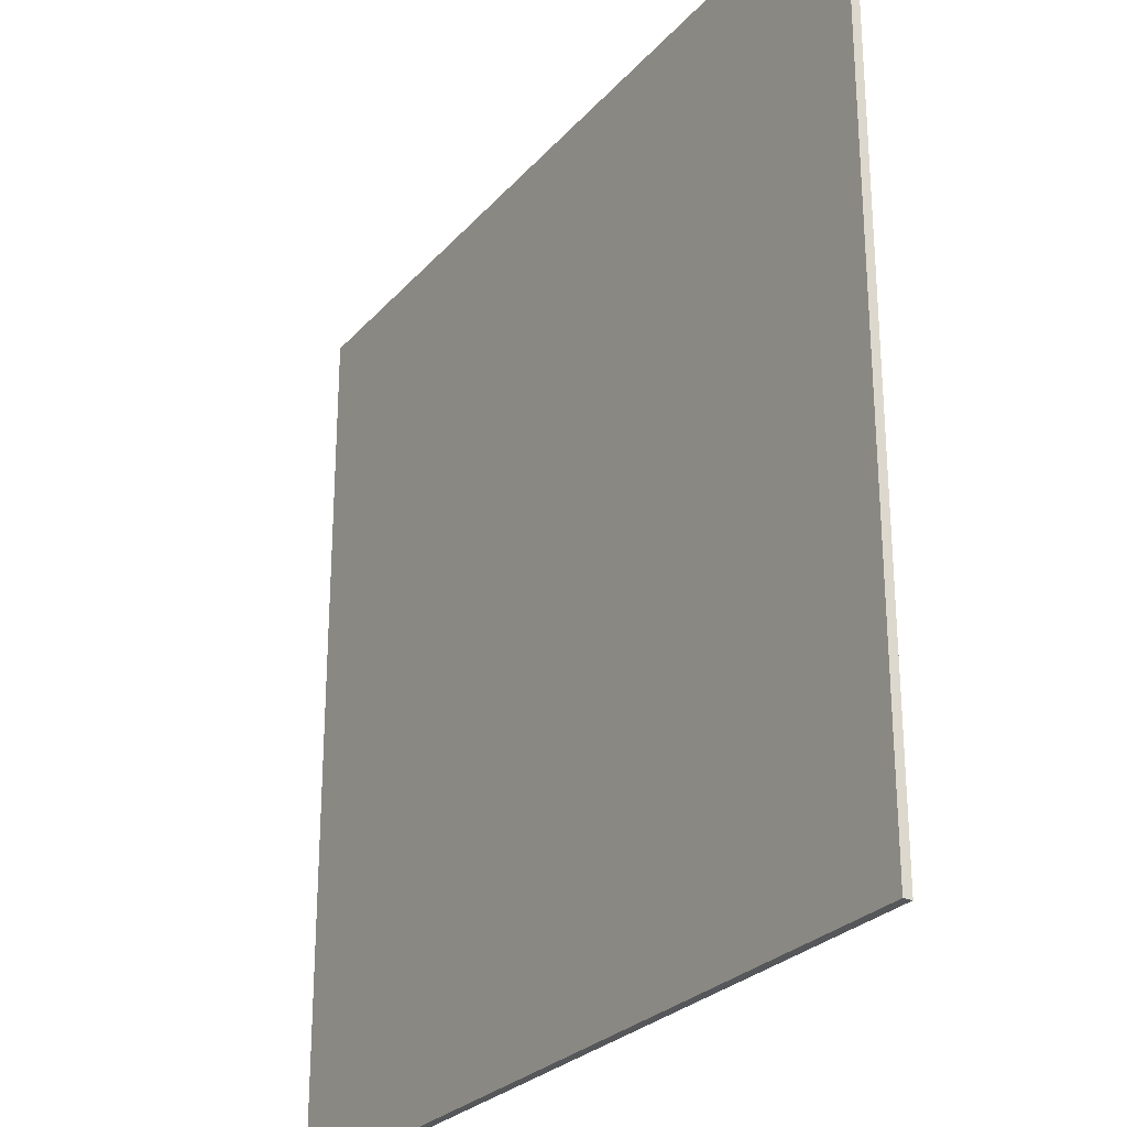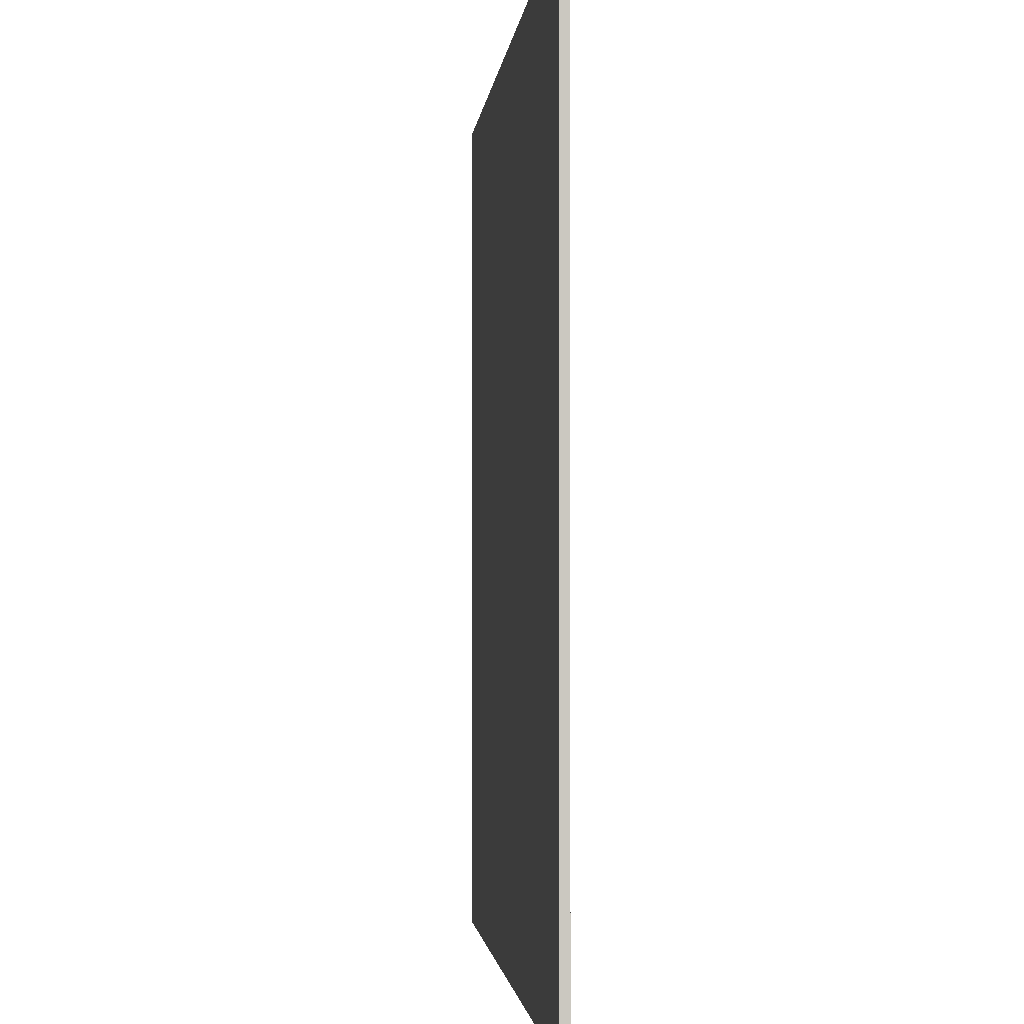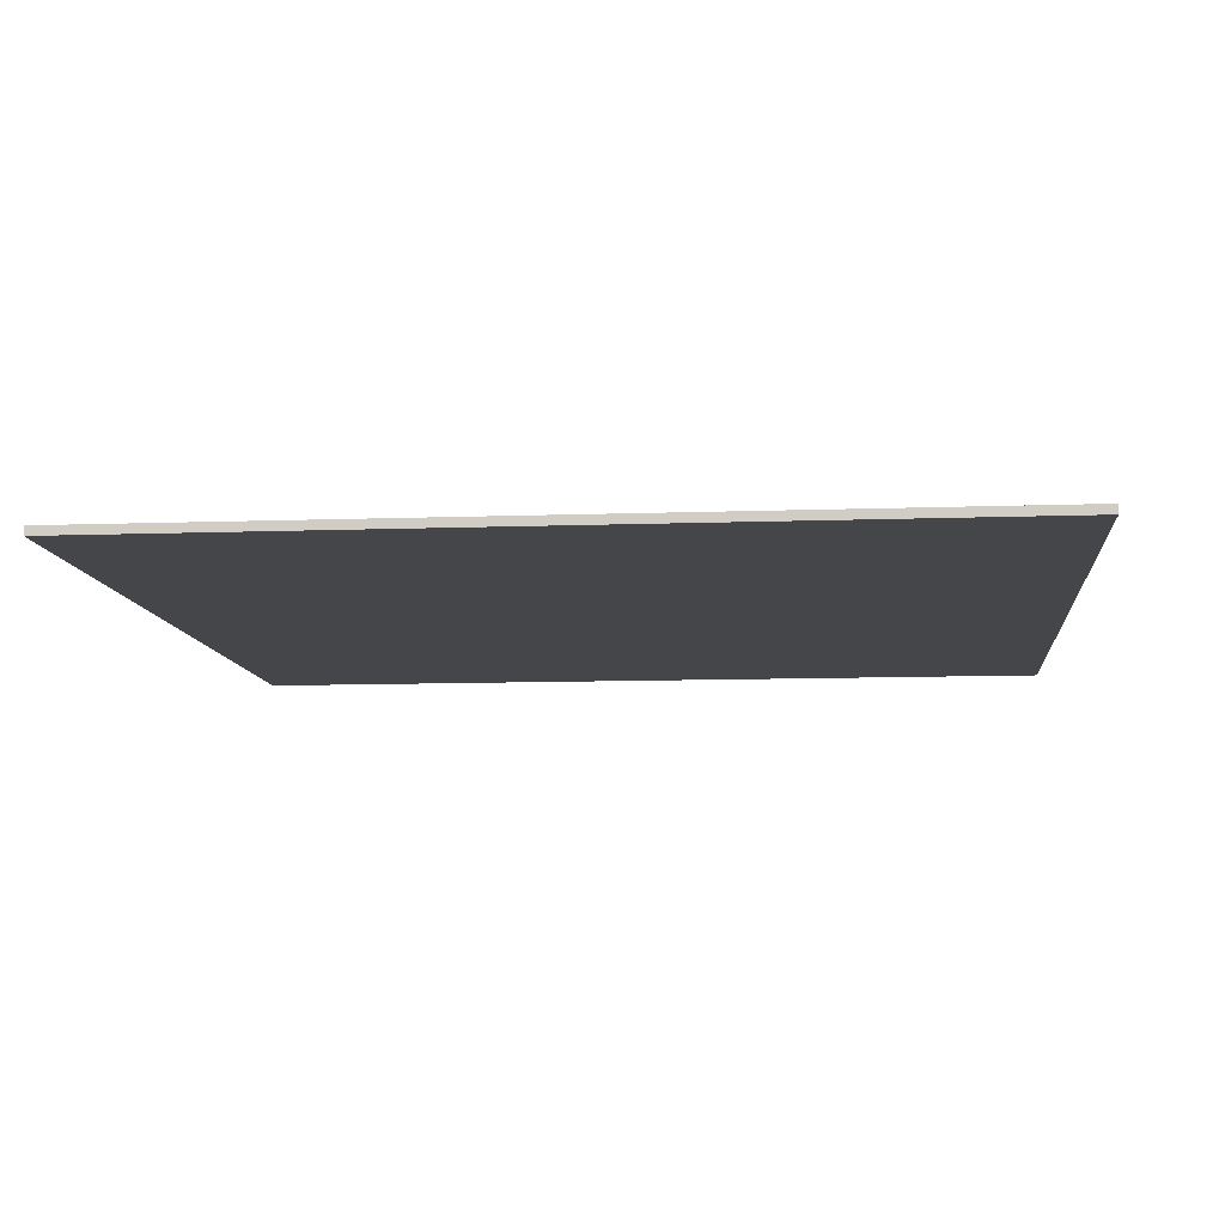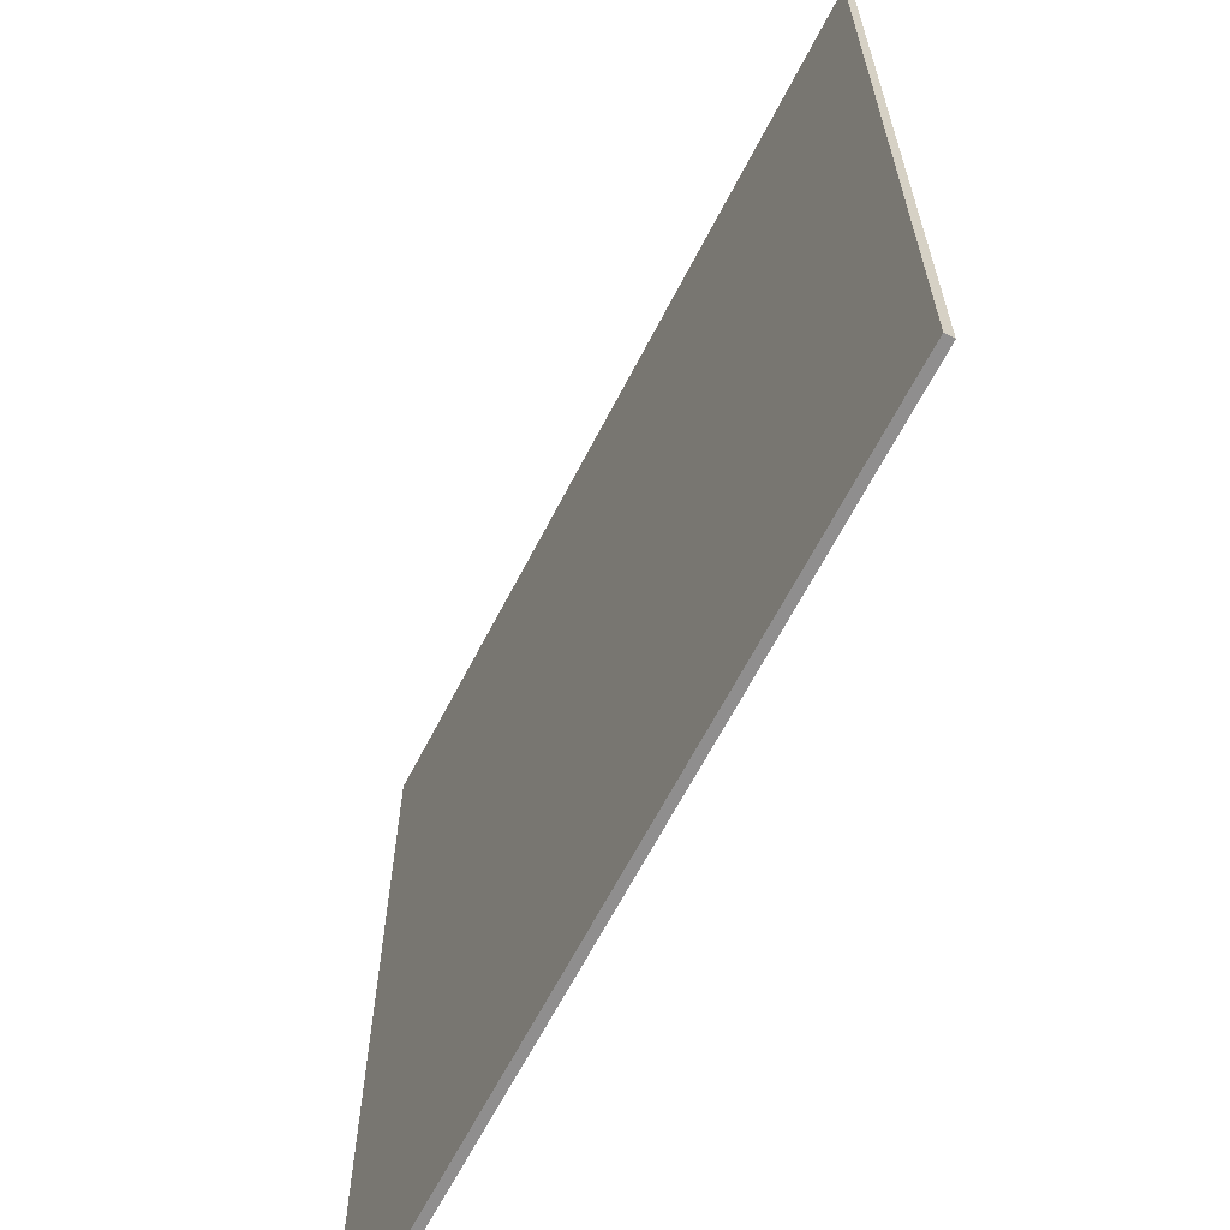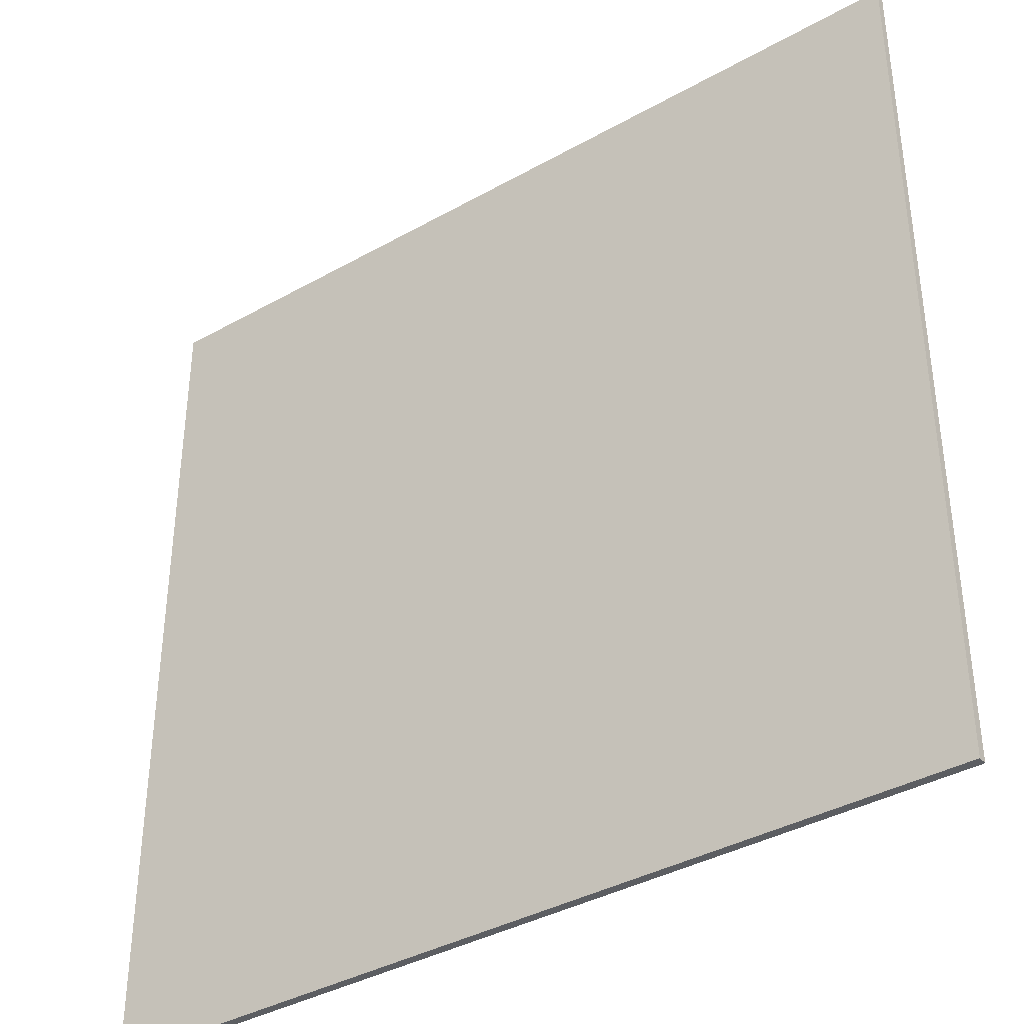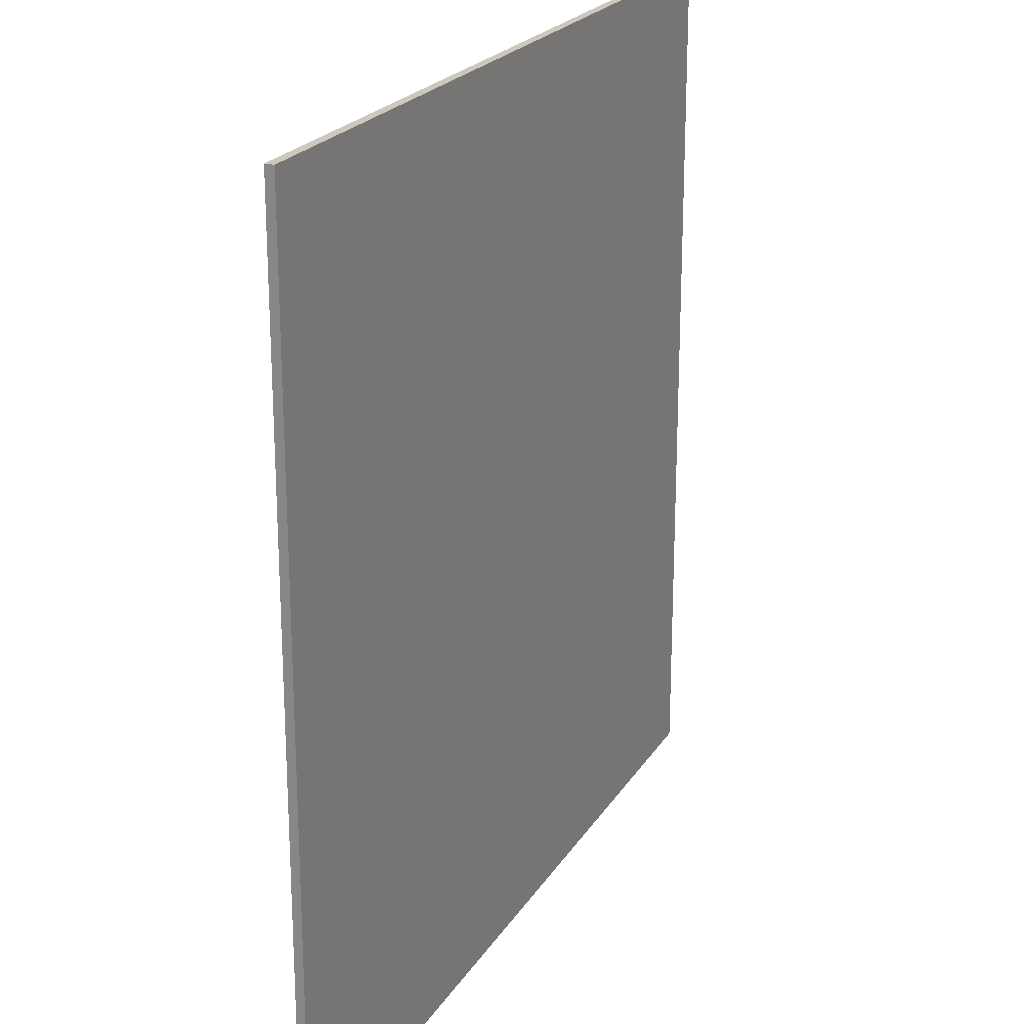
<metadata>
{"format":"obj","ext":"obj","renderer":"f3d","projection":"perspective","resolution":1024,"background":"white","views":[{"elev":-26.7,"azim":58.4,"up":"+Z"},{"elev":-2.0,"azim":84.7,"up":"+Z"},{"elev":-9.7,"azim":5.5,"up":"+Y"},{"elev":-65.0,"azim":62.7,"up":"+Z"},{"elev":-38.0,"azim":35.6,"up":"+Z"},{"elev":22.2,"azim":-66.1,"up":"+Z"}]}
</metadata>
<code>
o
v -5 0.2 -6.6
v -5 0.2 -16.6
v -5 0.3 -6.6
v -5 0.3 -16.6
v 5 0.2 -6.6
v 5 0.2 -16.6
v 5 0.3 -6.6
v 5 0.3 -16.6
v -5 0.2 -6.6
v -5 0.3 -6.6
v 5 0.2 -6.6
v 5 0.3 -6.6
v -5 0.2 -16.6
v -5 0.3 -16.6
v 5 0.2 -16.6
v 5 0.3 -16.6
v -5 0.2 -6.6
v 5 0.2 -6.6
v -5 0.2 -16.6
v 5 0.2 -16.6
v -5 0.3 -6.6
v 5 0.3 -6.6
v -5 0.3 -16.6
v 5 0.3 -16.6
f 3 2 1
f 4 2 3
f 5 6 7
f 7 6 8
f 11 10 9
f 12 10 11
f 13 14 15
f 15 14 16
f 19 18 17
f 20 18 19
f 21 22 23
f 23 22 24

</code>
